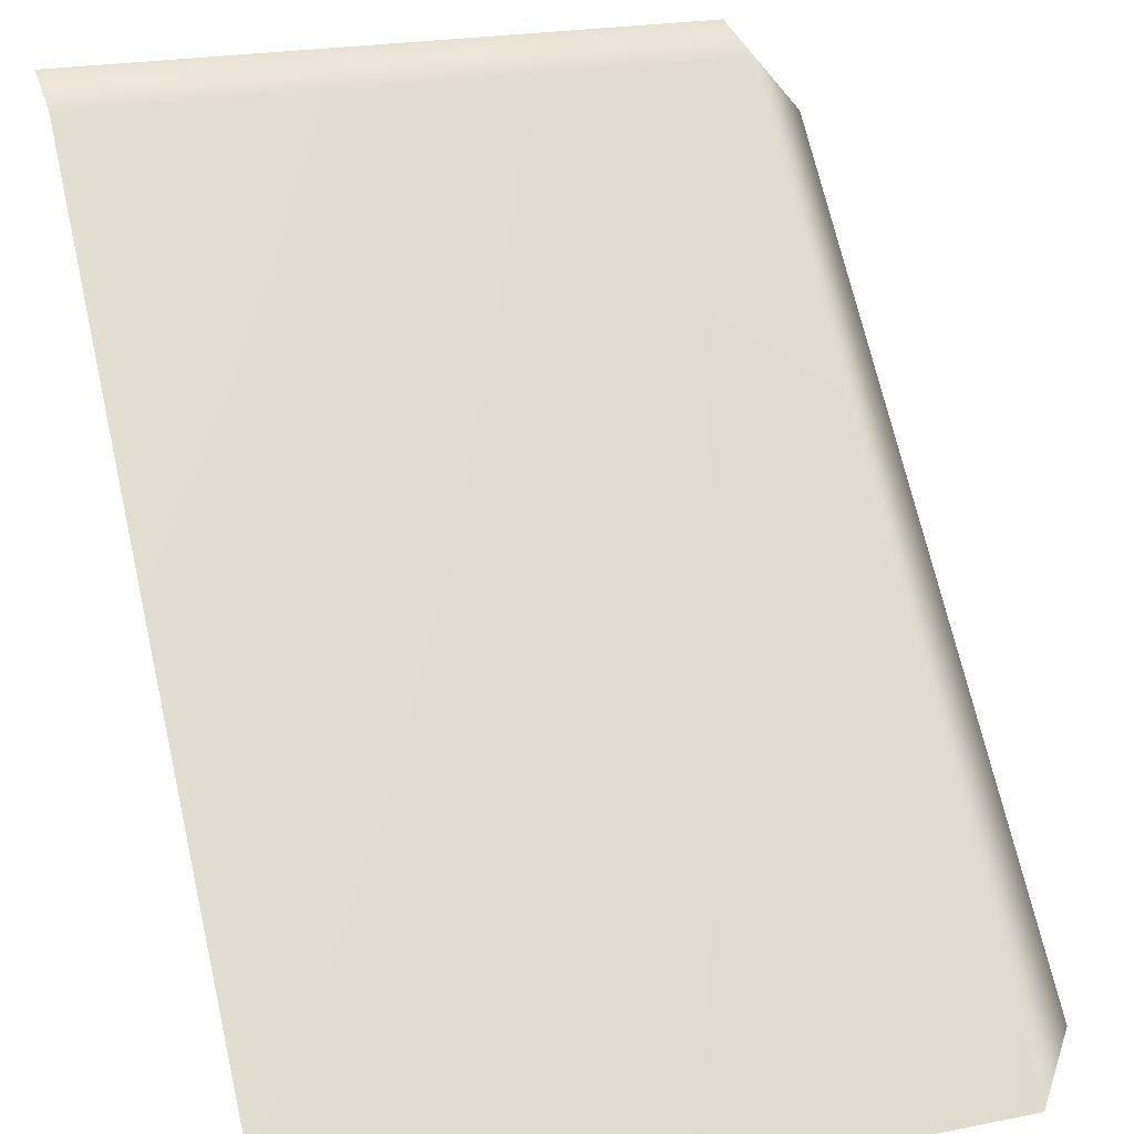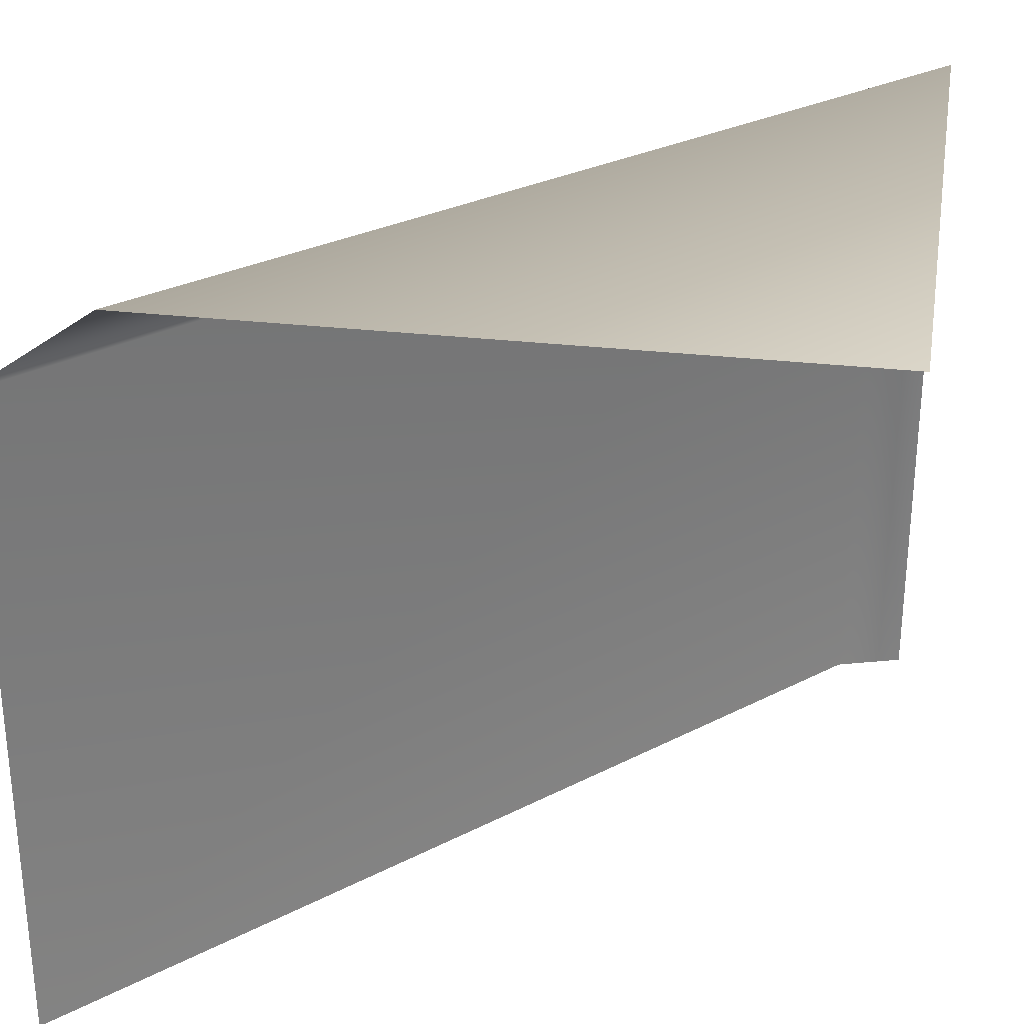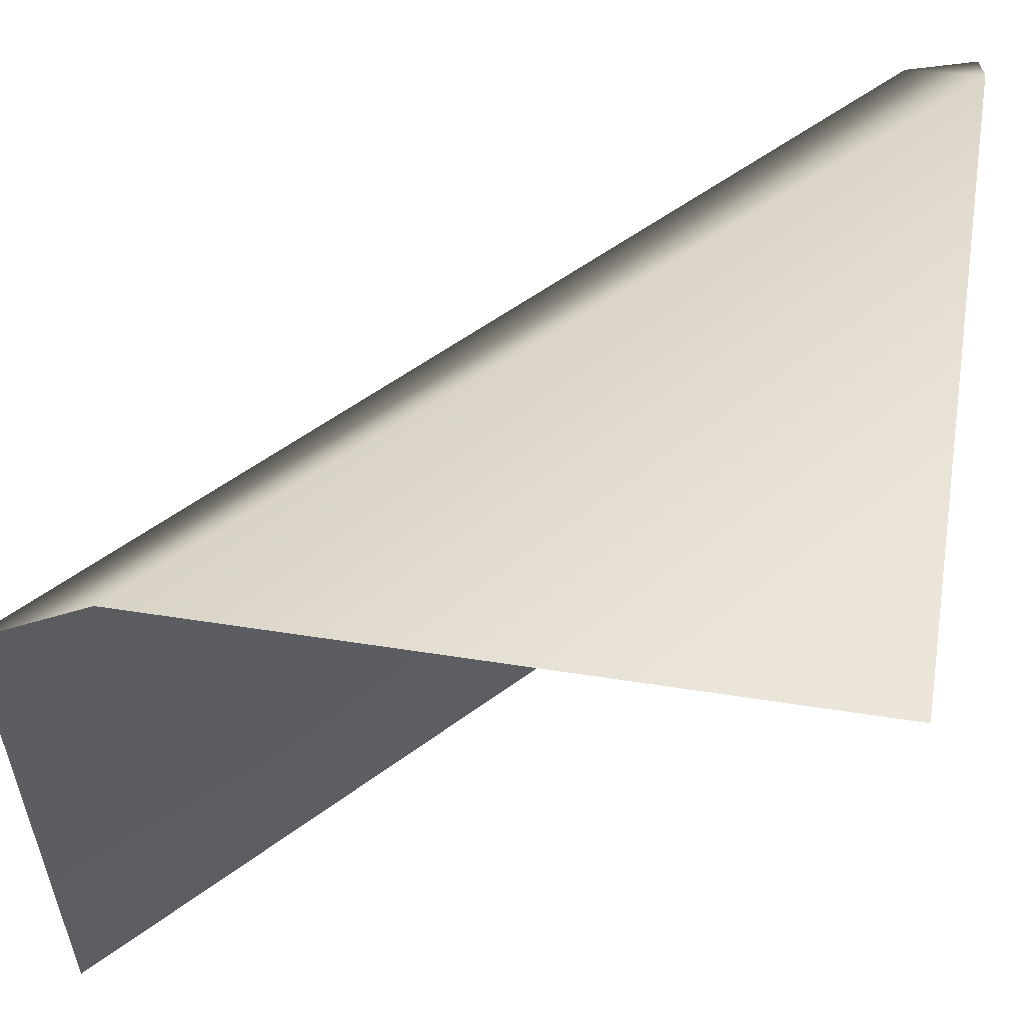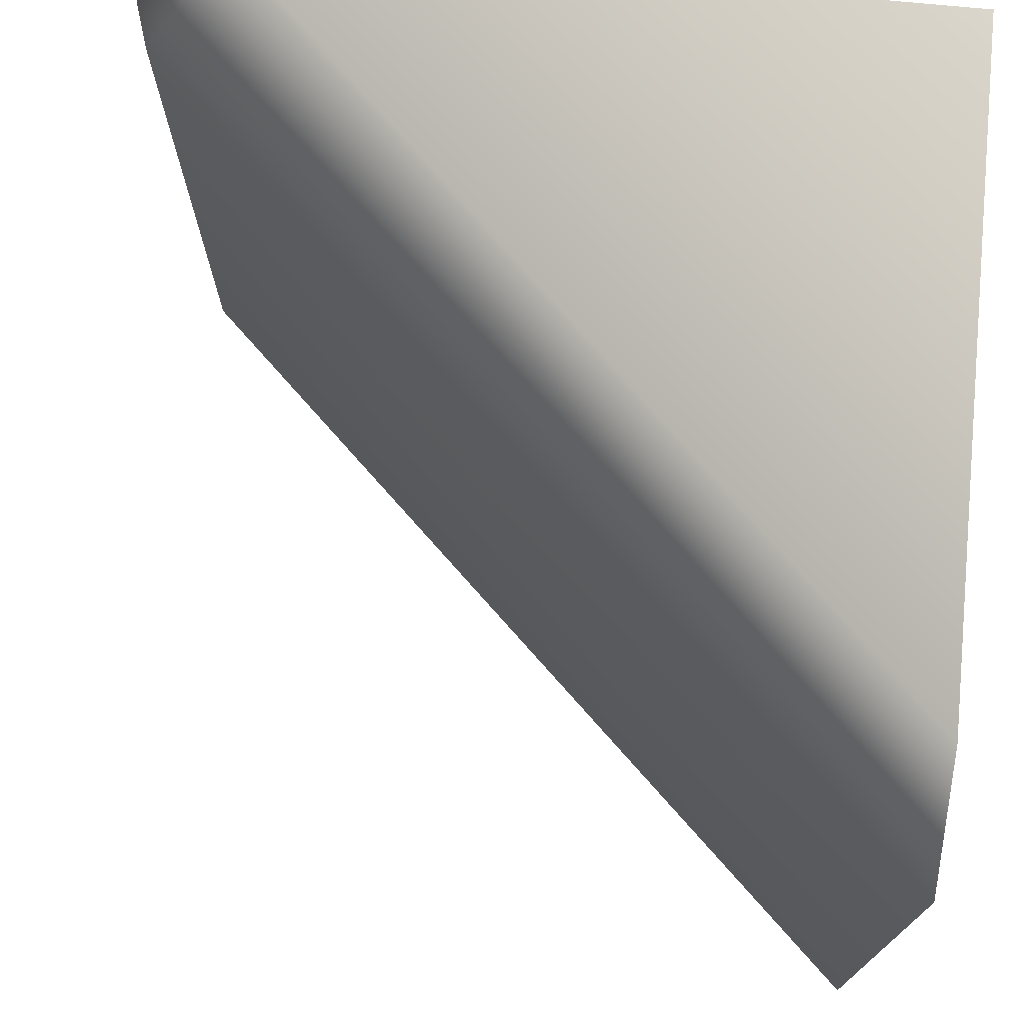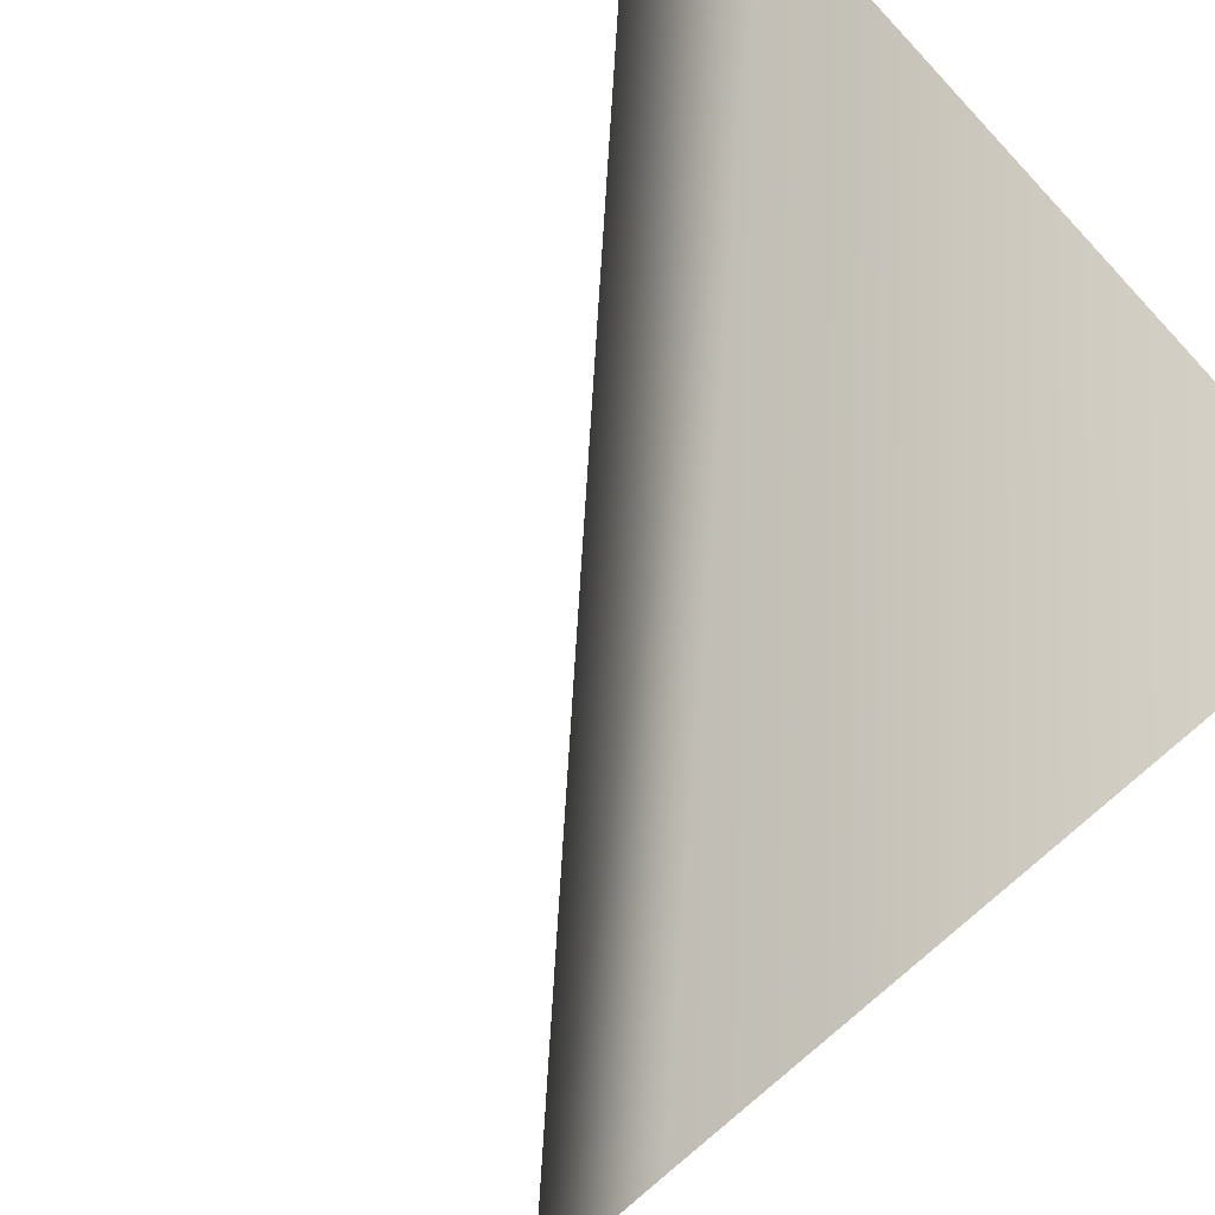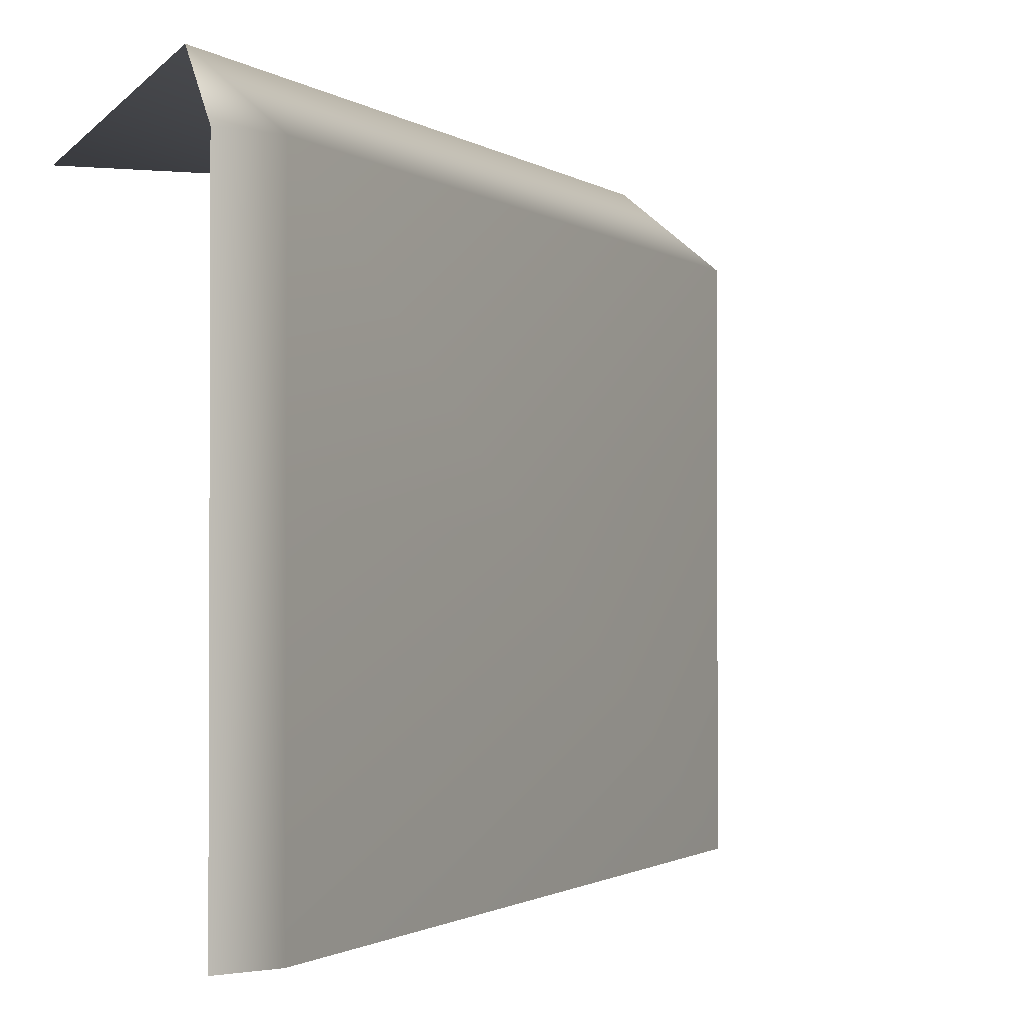
<metadata>
{"format":"obj","ext":"obj","renderer":"f3d","projection":"perspective","resolution":1024,"background":"white","views":[{"elev":22.7,"azim":71.1,"up":"+Z"},{"elev":29.8,"azim":-170.4,"up":"+Y"},{"elev":56.5,"azim":-170.8,"up":"+Y"},{"elev":73.6,"azim":95.5,"up":"+Y"},{"elev":78.2,"azim":140.4,"up":"+Y"},{"elev":-1.5,"azim":-19.1,"up":"+Y"}]}
</metadata>
<code>
g m_dlc08_city_h18_broken_floor_05
v 0.8686 -0.02883 0.6
v 0.6237 -0.0293 0.8608
v 0.6 -5.614e-16 0.8347
v 0.8282 -5.619e-16 0.6
v 0.6 -5.572e-16 0.6
v 0.6 -0.02931 0.8685
v 0.6237 -0.0293 0.8608
v 0.6235 -0.2624 0.8611
v 0.6 -0.2624 0.8687
v 0.6 -0.02931 0.8685
v 0.8686 -0.2624 0.6
v 0.8686 -0.02883 0.6
g m_dlc08_city_h18_broken_floor_05_0
f 3 2 1
f 4 3 1
f 3 4 5
f 3 6 2
f 9 8 7
f 10 9 7
f 8 11 7
f 11 12 7

</code>
